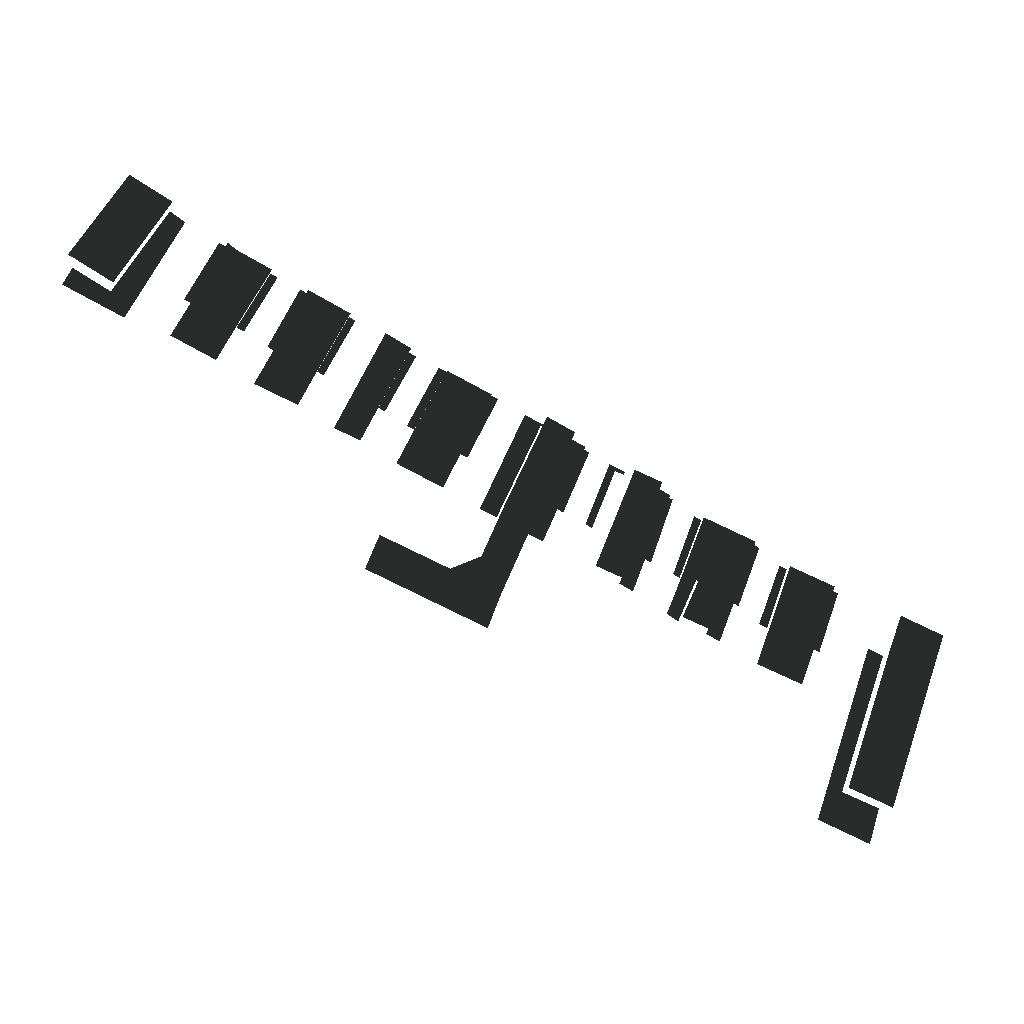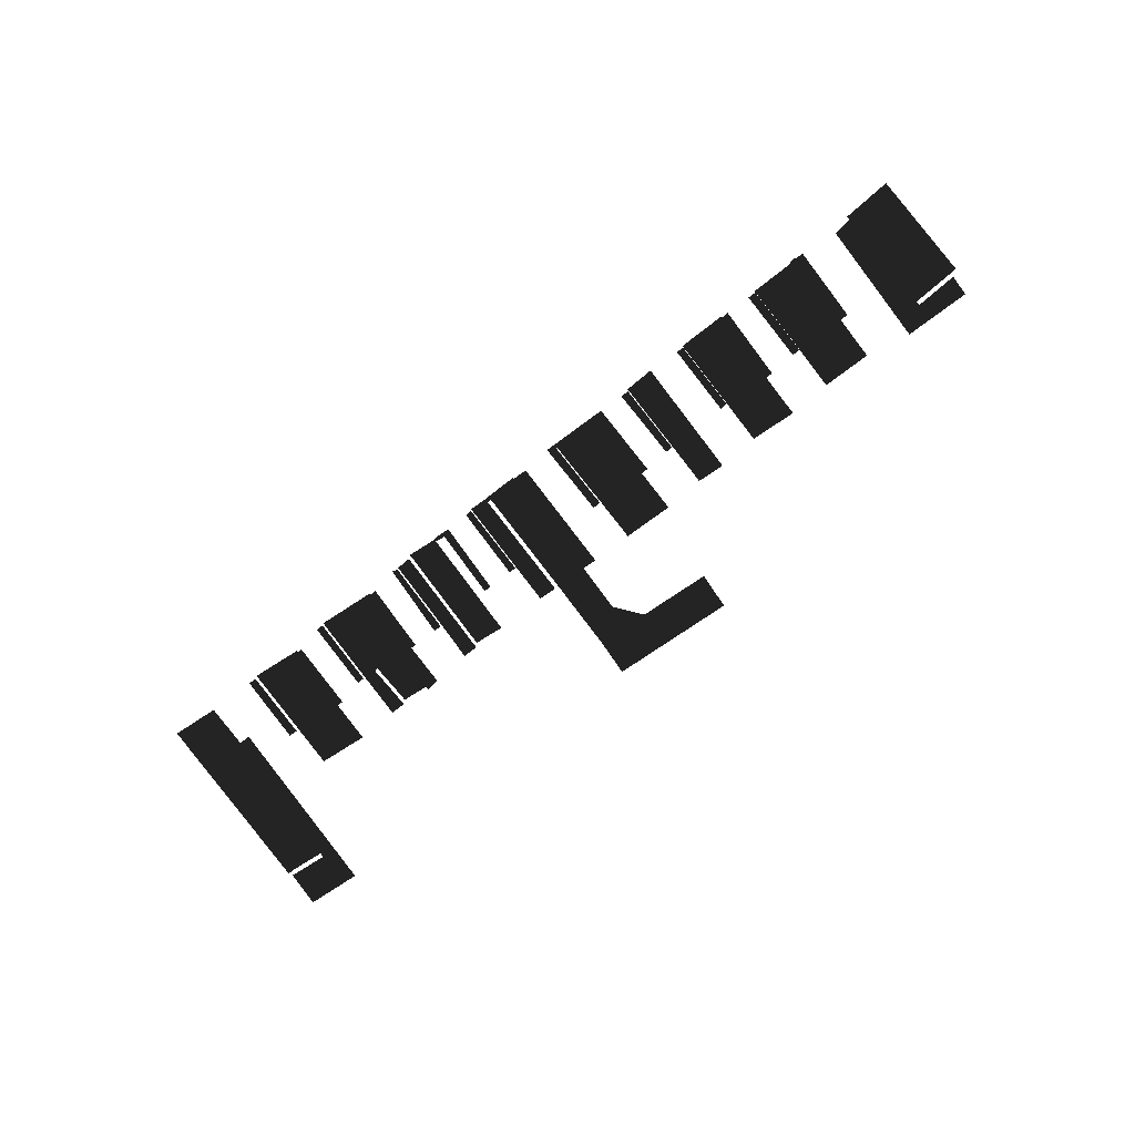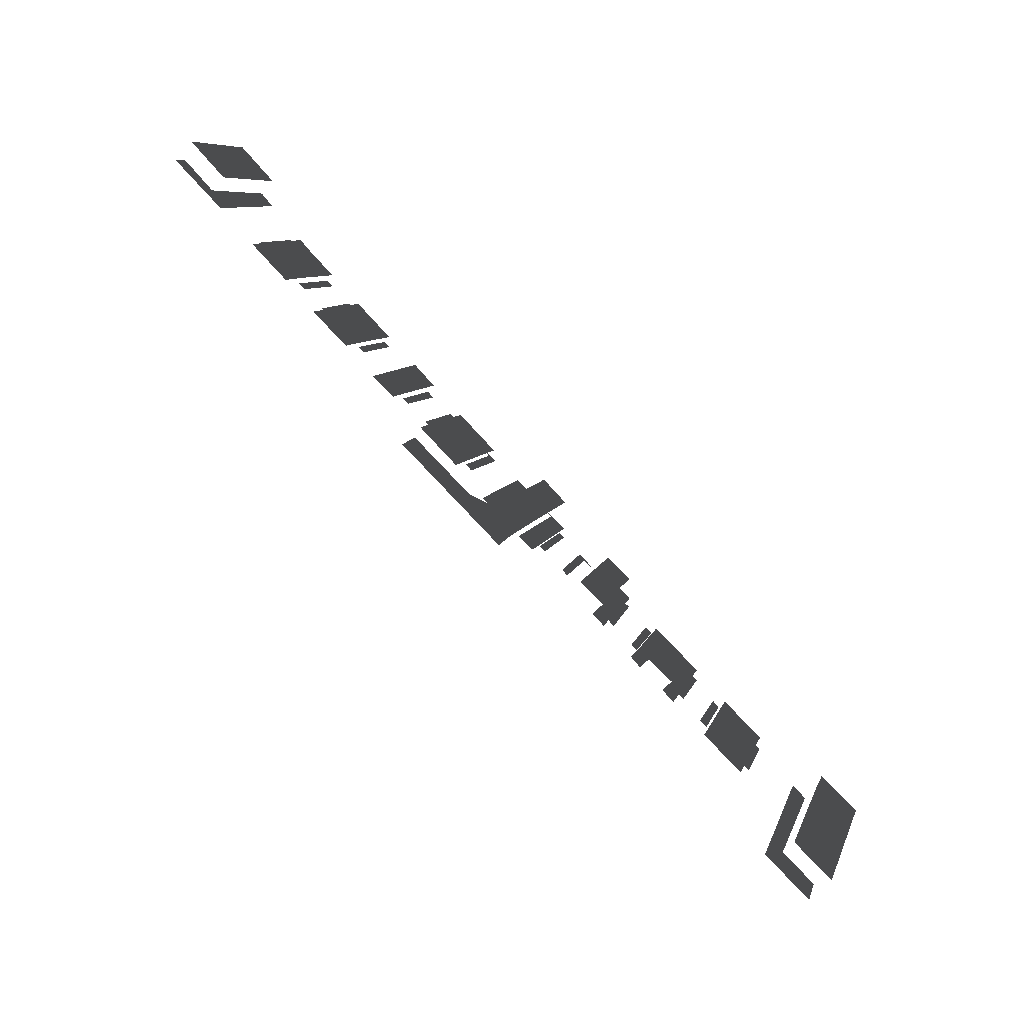
<metadata>
{"format":"obj","ext":"obj","renderer":"f3d","projection":"perspective","resolution":1024,"background":"white","views":[{"elev":-24.1,"azim":-16.6,"up":"+Y"},{"elev":-72.9,"azim":-166.3,"up":"+Z"},{"elev":-64.4,"azim":-42.2,"up":"+Y"}]}
</metadata>
<code>
g 1
v 30.25 -26 -5.16
v 24.5 -24 -5.16
v 28.38 -31.5 -5.16
v 20.38 -28.5 -5.16
v 32.75 -2 -5.16
v 30.38 -1 -5.16
v 32.75 -2 -2.913
v 24.5 -24 -2.913
v 30.25 -26 -2.913
v 31.38 -26.5 -2.913
v 42 1.5 -2.913
v 35.12 4 -2.913
f 1 1 2
f 1 3 2
f 3 4 2
f 2 4 5
f 5 4 6
f 7 7 8
f 8 7 9
f 9 7 10
f 10 7 11
f 11 7 12
g 2
v -79 57 -5.633
v -86.62 42 -5.633
v -76.62 55.5 -5.633
v -84.38 38 -5.633
v -92.38 45 -5.633
v -93.62 42 -5.633
v -92.38 45 -2.903
v -86.62 42 -2.903
v -79 57 -2.903
v -85.62 60.5 -2.903
v -93.38 45.5 -2.903
f 13 13 14
f 13 15 14
f 15 16 14
f 14 16 17
f 17 16 18
f 19 19 20
f 20 19 21
f 21 19 22
f 22 19 23
g 3
v 26 9 -7.537
v 22.12 -1 -7.537
v 23.38 -1.5 -7.537
v 27.12 8.5 -7.537
v 22.12 -1 -6.221
v 26 9 -6.221
v 18.75 11.5 -6.221
v 15 1.5 -6.221
v 12.5 -5 -6.221
v 19.62 -7.5 -6.221
v 15 1.5 -7.537
v 18.75 11.5 -7.537
v 17.62 12 -7.537
v 13.75 2 -7.537
f 24 24 25
f 25 24 26
f 26 24 27
f 28 28 29
f 29 28 30
f 30 28 31
f 31 28 32
f 32 28 33
f 34 34 35
f 35 34 36
f 36 34 37
g 4
v 0.5 21 -7.514
v -0.375 21 -7.514
v -4.5 10.5 -7.514
v -3.375 10 -7.514
v -8.75 24.5 -7.582
v -7.375 24 -7.582
v -7.125 24.5 -7.582
v -9.625 25.5 -7.582
v -13.62 15 -7.582
v -12.62 14.5 -7.582
v -4.5 10.5 -6.446
v -0.375 21 -6.446
v -2.375 22 -6.446
v -8.875 5.5 -6.446
v -6.75 4.5 -6.446
v -8.875 5.5 -4.336
v -2.375 22 -4.336
v -6.75 23.5 -4.336
v -13.25 7 -4.336
f 38 38 39
f 39 38 40
f 40 38 41
f 42 42 43
f 43 42 44
f 44 42 45
f 45 42 46
f 46 42 47
f 48 48 49
f 49 48 50
f 50 48 51
f 51 48 52
f 53 53 54
f 54 53 55
f 55 53 56
g 5
v 4.625 -1 -6.402
v 7.625 5.5 -6.402
v 6.75 -2 -6.402
v 9.5 5 -6.402
v 5.125 6.5 -6.402
v 3.375 7.5 -6.402
v 13.38 15 -6.402
v 5 18 -6.402
v 0.25 0.5 -6.402
v 1.125 8 -6.402
v -1.5 1.5 -6.402
v 4.625 -1 -4.535
v 7.625 5.5 -4.535
v 5.125 6.5 -4.535
v 3.375 7.5 -4.535
v 0.25 0.5 -4.535
v 13.38 15 -7.494
v 9.5 5 -7.494
v 10.5 4.5 -7.494
v 14.38 14.5 -7.494
v 1.125 8 -7.494
v 5 18 -7.494
v 3.875 18.5 -7.494
v 0.125 8.5 -7.494
f 57 57 58
f 59 57 58
f 60 59 58
f 60 58 61
f 60 61 62
f 63 60 62
f 64 63 62
f 64 62 65
f 66 64 65
f 66 65 67
f 68 68 69
f 69 68 70
f 70 68 71
f 71 68 72
f 73 73 74
f 74 73 75
f 75 73 76
f 77 77 78
f 78 77 79
f 79 77 80
g 6
v -13.75 27.5 -7.614
v -18.12 17 -7.614
v -17.12 16.5 -7.614
v -12.88 27 -7.614
v -18.12 17 -6.694
v -13.75 27.5 -6.694
v -23.25 12 -6.694
v -16.5 28 -6.694
v -20.62 11 -6.694
v -23.38 31.5 -6.694
v -20.88 30 -6.694
v -30.38 15 -6.694
v -27.75 14 -6.694
v -23.25 12 -3.417
v -28 0.5 -3.417
v -27.75 14 -3.417
v -20.88 30 -3.417
v -16.5 28 -3.417
v -30 -5 -3.417
v -31 6 -3.417
v -35.62 3.5 -3.417
v -48.12 2 -3.417
v -46.12 7.5 -3.417
f 81 81 82
f 82 81 83
f 83 81 84
f 85 85 86
f 87 88 89
f 89 88 85
f 85 88 86
f 86 88 90
f 88 91 90
f 90 91 92
f 92 91 93
f 94 94 95
f 96 97 98
f 96 98 94
f 96 94 95
f 96 95 99
f 100 96 99
f 101 100 99
f 101 99 102
f 101 102 103
g 7
v -41.38 40 -7.771
v -45.88 30 -7.771
v -44.88 29.5 -7.771
v -40.25 39.5 -7.771
v -45.88 30 -6.37
v -41.38 40 -6.37
v -45.38 42 -6.37
v -52.75 25 -6.37
v -48.75 23.5 -6.37
f 104 104 105
f 105 104 106
f 106 104 107
f 108 108 109
f 109 108 110
f 110 108 111
f 111 108 112
g 8
v -40.38 27 -7.505
v -35.75 37 -7.505
v -41.5 27.5 -7.505
v -36.75 38 -7.505
v -28.75 34 -7.505
v -27.38 34 -7.505
v -33.25 24 -7.505
v -32.12 23.5 -7.505
v -33.25 24 -6.277
v -28.75 34 -6.277
v -35.75 37 -6.277
v -40.38 27 -6.277
v -43.25 20.5 -6.277
v -36.12 17.5 -6.277
f 113 113 114
f 113 115 114
f 115 116 114
f 114 116 117
f 116 118 117
f 117 118 119
f 119 118 120
f 121 121 122
f 122 121 123
f 123 121 124
f 124 121 125
f 125 121 126
g 9
v -62 37 -7.482
v -57.5 47.5 -7.482
v -58.5 48 -7.482
v -63 37.5 -7.482
v -57.5 47.5 -6.387
v -62 37 -6.387
v -50.88 44.5 -6.387
v -64.88 30.5 -6.387
v -55.38 34.5 -6.387
v -58.25 28 -6.387
v -50.88 44.5 -7.482
v -55.38 34.5 -7.482
v -54.38 34 -7.482
v -49.88 44 -7.482
f 127 127 128
f 128 127 129
f 129 127 130
f 131 131 132
f 131 133 132
f 132 133 134
f 133 135 134
f 134 135 136
f 137 137 138
f 138 137 139
f 139 137 140
g 10
v -63.12 50 -7.529
v -67.75 40 -7.529
v -66.62 39.5 -7.529
v -62 49.5 -7.529
v -67.75 40 -6.299
v -63.12 50 -6.299
v -68.62 52.5 -6.299
v -70 53.5 -6.299
v -74.62 43 -6.299
v -77.5 36.5 -6.299
v -70.62 33.5 -6.299
v -74.62 43 -7.529
v -70 53.5 -7.529
v -71.12 54 -7.529
v -75.75 43.5 -7.529
f 141 141 142
f 142 141 143
f 143 141 144
f 145 145 146
f 146 145 147
f 147 145 148
f 148 145 149
f 149 145 150
f 150 145 151
f 152 152 153
f 153 152 154
f 154 152 155

</code>
